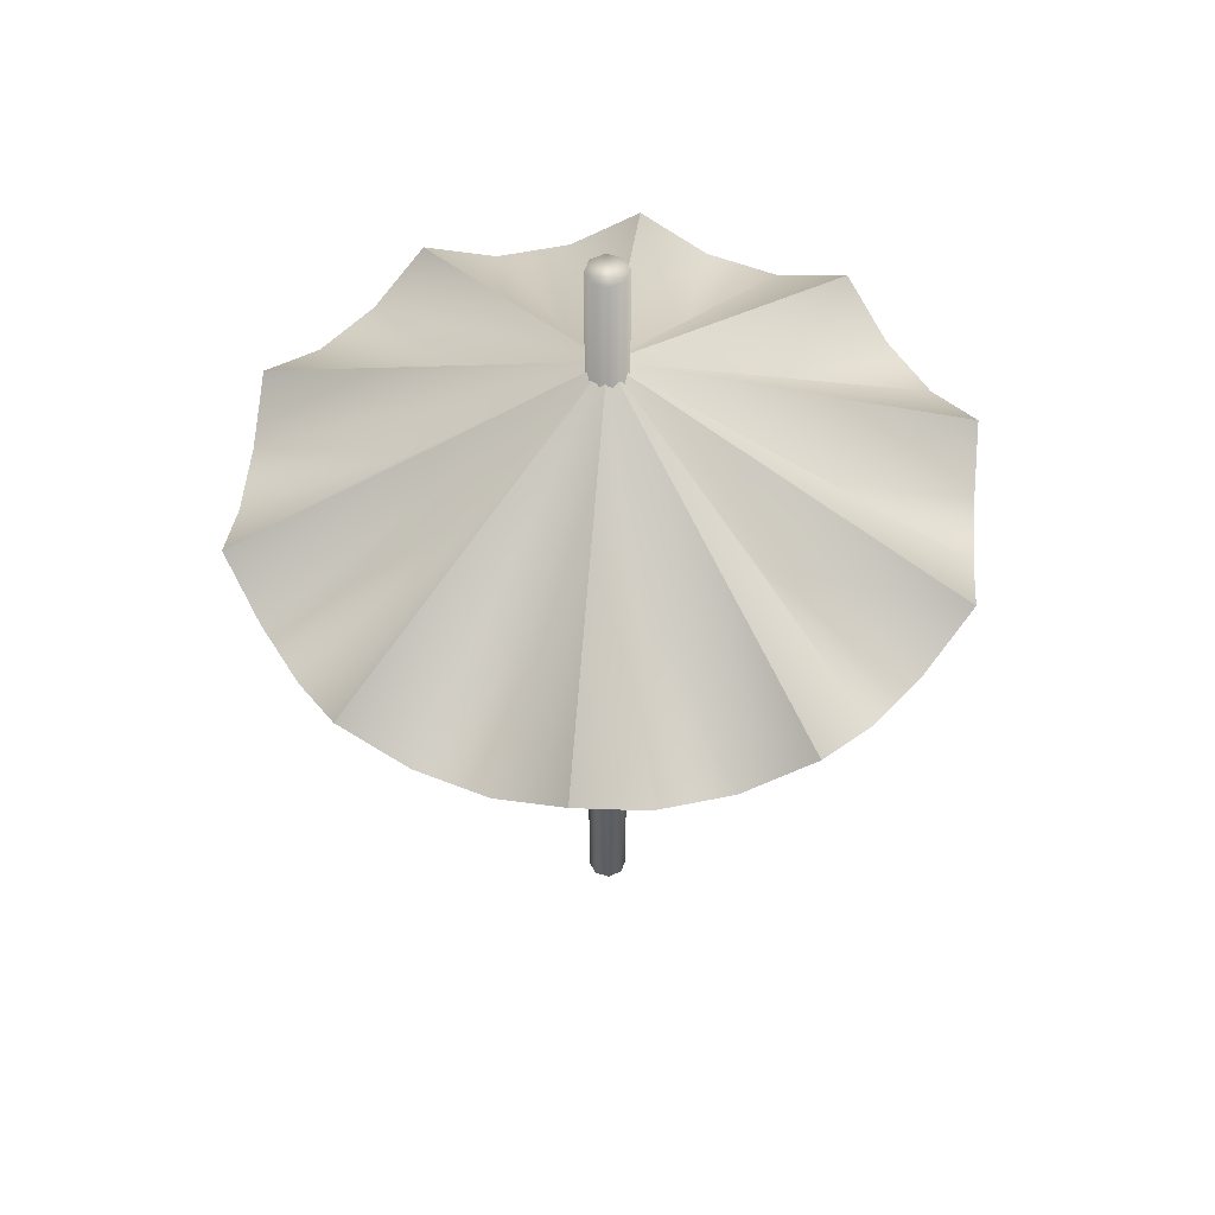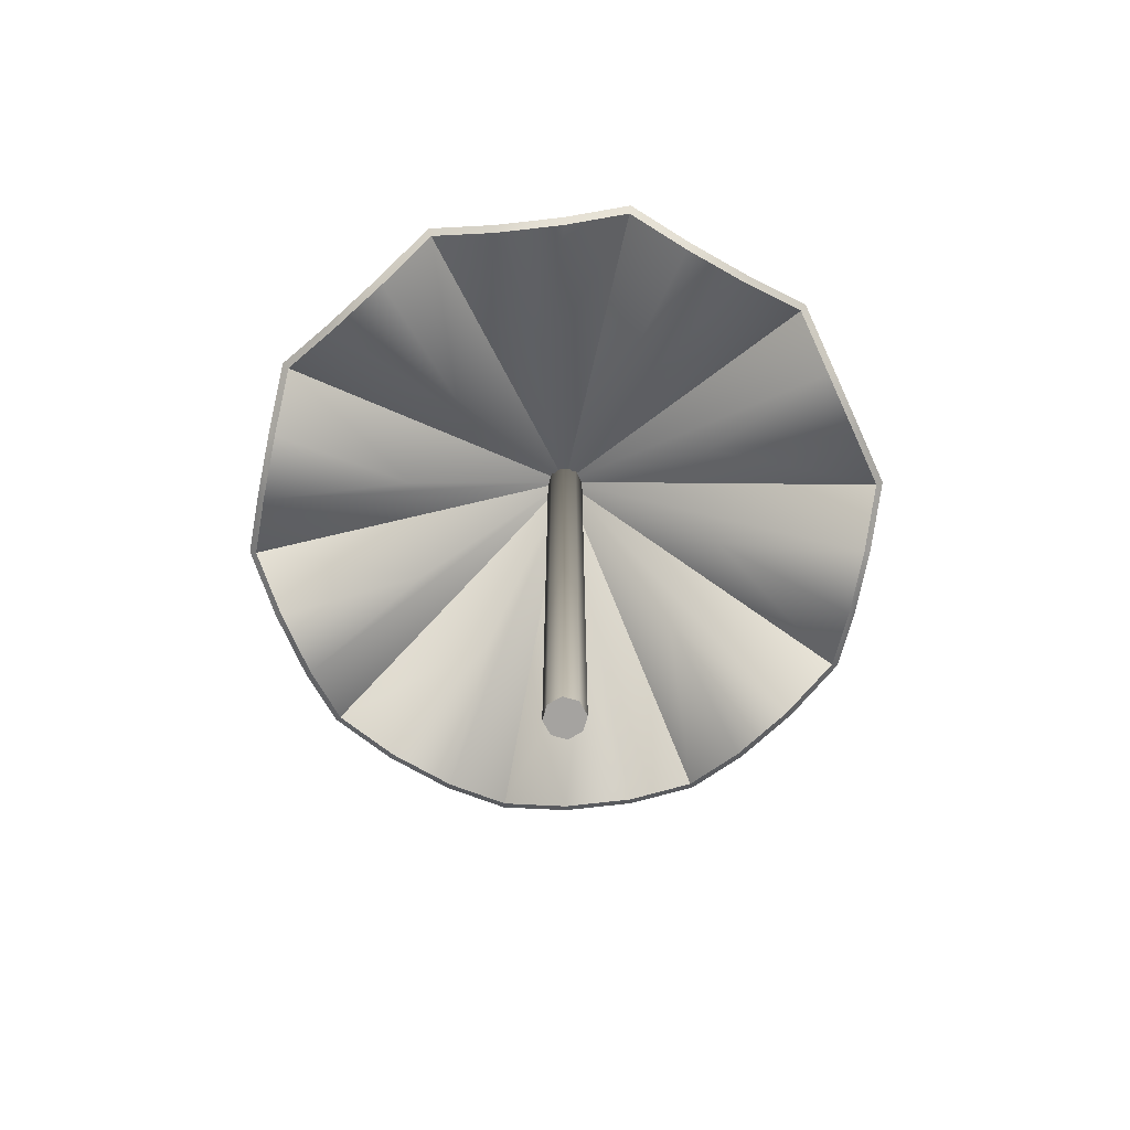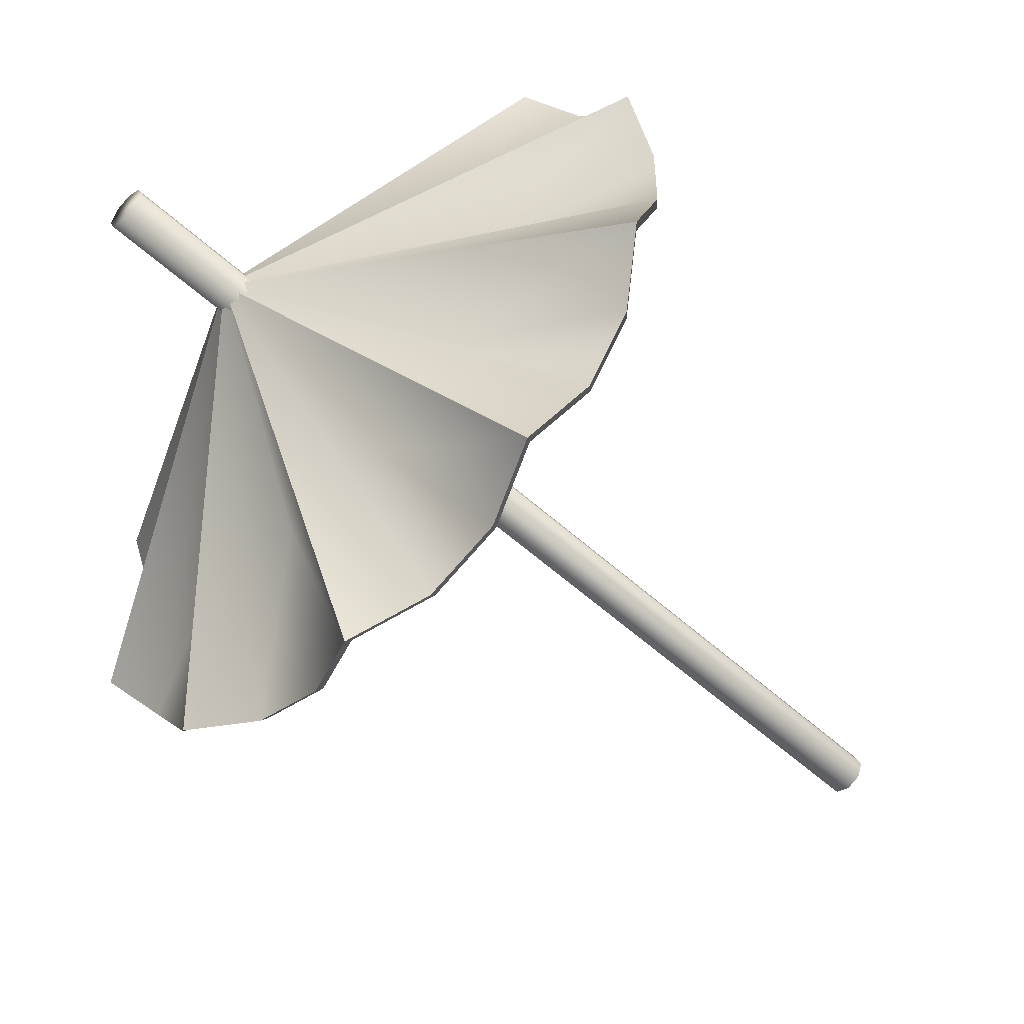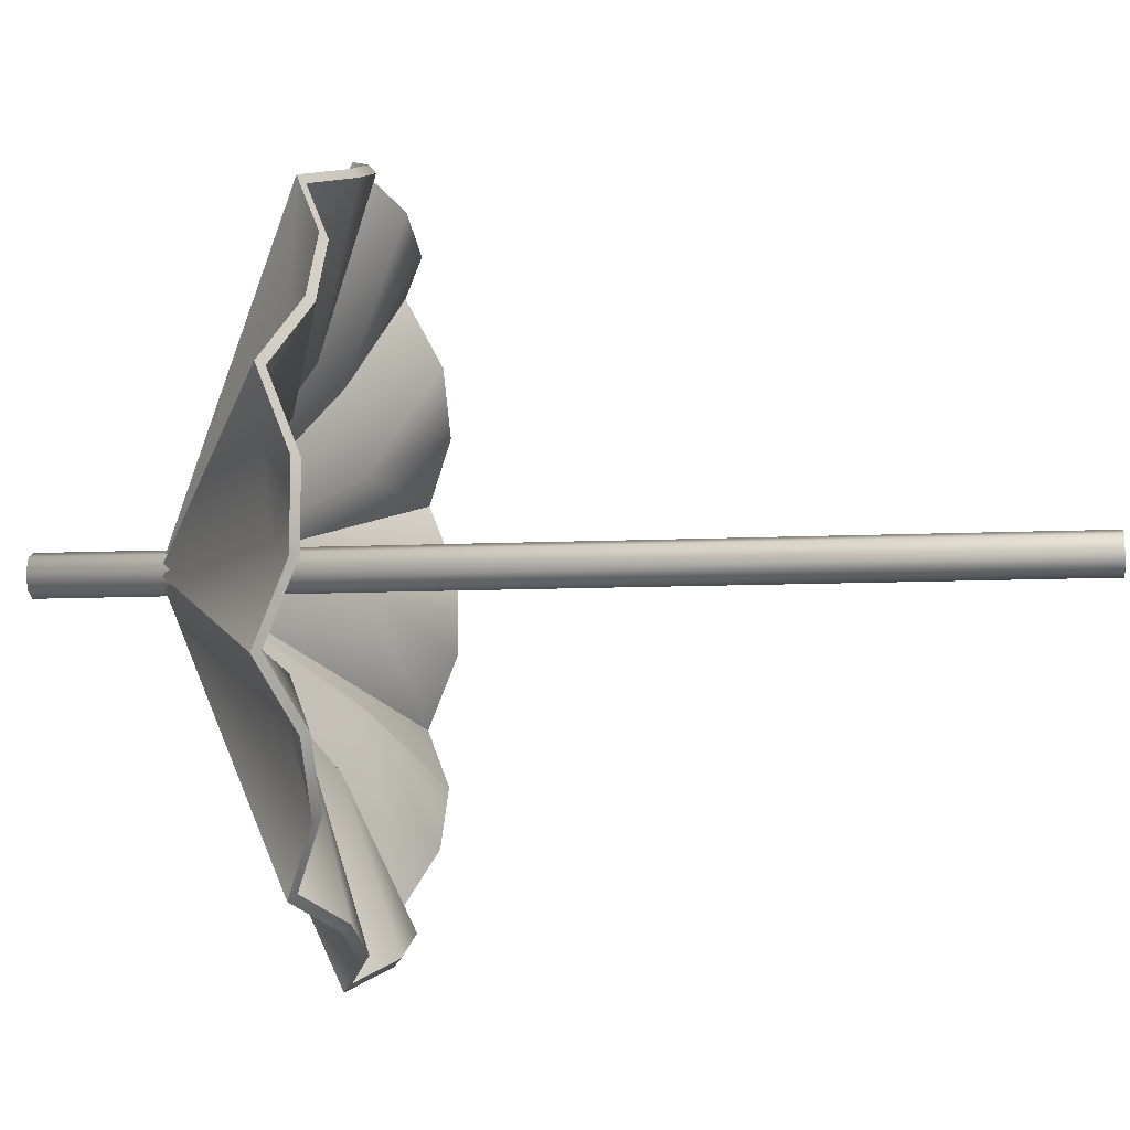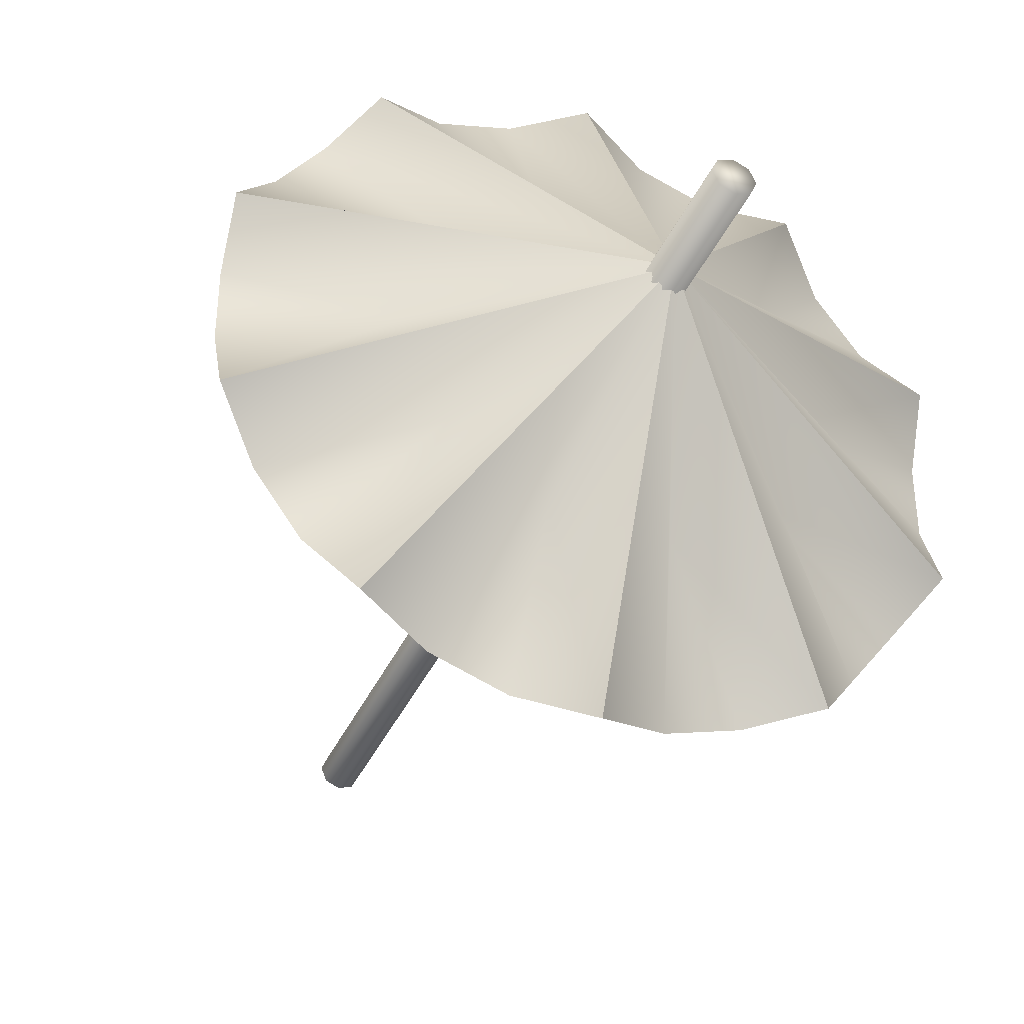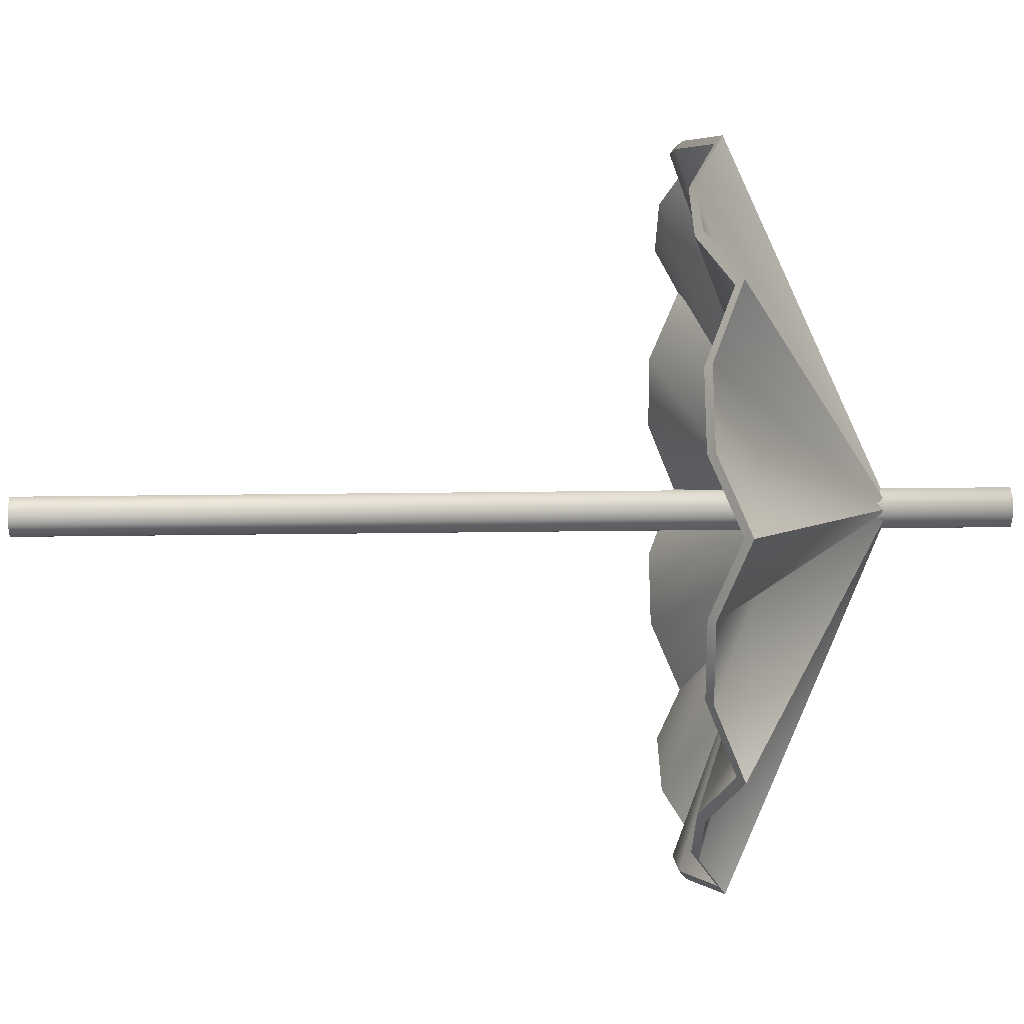
<metadata>
{"format":"obj","ext":"obj","renderer":"f3d","projection":"perspective","resolution":1024,"background":"white","views":[{"elev":52.5,"azim":41.3,"up":"+Y"},{"elev":-73.3,"azim":96.5,"up":"+Y"},{"elev":-54.2,"azim":-134.1,"up":"+Z"},{"elev":-8.2,"azim":-81.8,"up":"+Z"},{"elev":-39.6,"azim":157.1,"up":"+Z"},{"elev":21.8,"azim":88.5,"up":"+Z"}]}
</metadata>
<code>
g Umbrella
v 4.292e-06 0.2166 -4.292e-06
v 0.6586 -0.2916 0.6003
v 0.5473 -0.2166 0.7533
v 0.3822 -0.1543 0.2777
v 0.8856 -0.2166 0.2877
v 0.7744 -0.2916 0.4408
v 0.03699 -1.914 0.03698
v 4.292e-06 -1.914 0.05231
v 4.292e-06 0.5082 0.05231
v 0.03699 0.5082 0.03698
v 0.05232 -1.914 -4.292e-06
v 0.05232 0.5082 -4.292e-06
v 0.03699 -1.914 -0.03699
v 0.03699 0.5082 -0.03699
v 4.292e-06 -1.914 -0.05232
v 4.292e-06 0.5082 -0.05232
v -0.03698 -1.914 -0.03699
v -0.03698 0.5082 -0.03699
v -0.05231 -1.914 -4.292e-06
v -0.05231 0.5082 -4.292e-06
v -0.03698 -1.914 0.03698
v -0.03698 0.5082 0.03698
v 4.292e-06 -1.914 0.05231
v 4.292e-06 0.5082 0.05231
v -0.03698 0.5082 -0.03699
v 4.292e-06 0.5082 -0.05232
v 0.03699 0.5082 -0.03699
v 0.05232 0.5082 -4.292e-06
v -0.05231 0.5082 -4.292e-06
v -0.03698 0.5082 0.03698
v 0.03699 0.5082 0.03698
v 4.292e-06 0.5082 0.05231
v 0.03699 -1.914 -0.03699
v 4.292e-06 -1.914 -0.05232
v -0.03698 -1.914 -0.03699
v 0.05232 -1.914 -4.292e-06
v -0.05231 -1.914 -4.292e-06
v -0.03698 -1.914 0.03698
v 0.03699 -1.914 0.03698
v 4.292e-06 -1.914 0.05231
v 4.292e-06 0.2166 -4.292e-06
v 0.18 -0.2916 0.8727
v 4.292e-06 -0.2166 0.9312
v 0.146 -0.1543 0.4494
v 0.5473 -0.2166 0.7533
v 0.3674 -0.2916 0.8118
v 4.292e-06 0.2166 -4.292e-06
v -0.3674 -0.2916 0.8118
v -0.5473 -0.2166 0.7533
v -0.146 -0.1543 0.4494
v 4.292e-06 -0.2166 0.9312
v -0.18 -0.2916 0.8727
v 4.292e-06 0.2166 -4.292e-06
v -0.7744 -0.2916 0.4408
v -0.8856 -0.2166 0.2877
v -0.3822 -0.1543 0.2777
v -0.5473 -0.2166 0.7533
v -0.6586 -0.2916 0.6003
v 4.292e-06 0.2166 -4.292e-06
v -0.8856 -0.2916 -0.09851
v -0.8856 -0.2166 -0.2877
v -0.4725 -0.1543 -4.292e-06
v -0.8856 -0.2166 0.2877
v -0.8856 -0.2916 0.0985
v 4.292e-06 0.2166 -4.292e-06
v -0.6586 -0.2916 -0.6002
v -0.5473 -0.2166 -0.7533
v -0.3822 -0.1543 -0.2777
v -0.8856 -0.2166 -0.2877
v -0.7744 -0.2916 -0.4409
v 4.292e-06 0.2166 -4.292e-06
v 0.3674 -0.2916 -0.8118
v 0.5473 -0.2166 -0.7533
v 0.146 -0.1543 -0.4494
v 4.292e-06 -0.2166 -0.9312
v 0.18 -0.2916 -0.8727
v 4.292e-06 0.2166 -4.292e-06
v 0.7744 -0.2916 -0.4409
v 0.8856 -0.2166 -0.2877
v 0.3822 -0.1543 -0.2777
v 0.5473 -0.2166 -0.7533
v 0.6586 -0.2916 -0.6002
v 4.292e-06 0.2166 -4.292e-06
v 0.8856 -0.2916 0.0985
v 0.8856 -0.2166 0.2877
v 0.4725 -0.1543 -4.292e-06
v 0.8856 -0.2166 -0.2877
v 0.8856 -0.2916 -0.09851
v 4.292e-06 0.2166 -4.292e-06
v -0.18 -0.2916 -0.8727
v 4.292e-06 -0.2166 -0.9312
v -0.146 -0.1543 -0.4494
v -0.5473 -0.2166 -0.7533
v -0.3674 -0.2916 -0.8118
v 4.292e-06 0.1886 -4.292e-06
v 0.5355 -0.2351 0.737
v 0.6443 -0.3085 0.5872
v 0.374 -0.1743 0.2717
v 0.8664 -0.2351 0.2815
v 0.7576 -0.3085 0.4313
v 4.292e-06 0.1886 -4.292e-06
v 4.292e-06 -0.2351 0.911
v 0.1761 -0.3085 0.8538
v 0.1428 -0.1743 0.4396
v 0.5355 -0.2351 0.737
v 0.3594 -0.3085 0.7942
v 4.292e-06 0.1886 -4.292e-06
v -0.5355 -0.2351 0.737
v -0.3594 -0.3085 0.7942
v -0.1428 -0.1743 0.4396
v 4.292e-06 -0.2351 0.911
v -0.1761 -0.3085 0.8538
v 4.292e-06 0.1886 -4.292e-06
v -0.8664 -0.2351 0.2815
v -0.7576 -0.3085 0.4313
v -0.3739 -0.1743 0.2717
v -0.5355 -0.2351 0.737
v -0.6443 -0.3085 0.5872
v 4.292e-06 0.1886 -4.292e-06
v -0.8664 -0.2351 -0.2815
v -0.8664 -0.3085 -0.09638
v -0.4622 -0.1743 -4.292e-06
v -0.8664 -0.2351 0.2815
v -0.8664 -0.3085 0.09637
v 4.292e-06 0.1886 -4.292e-06
v -0.5355 -0.2351 -0.737
v -0.6443 -0.3085 -0.5872
v -0.3739 -0.1743 -0.2717
v -0.8664 -0.2351 -0.2815
v -0.7576 -0.3085 -0.4313
v 4.292e-06 0.1886 -4.292e-06
v 0.5355 -0.2351 -0.737
v 0.3594 -0.3085 -0.7942
v 0.1428 -0.1743 -0.4396
v 4.292e-06 -0.2351 -0.911
v 0.1761 -0.3085 -0.8538
v 4.292e-06 0.1886 -4.292e-06
v 0.8664 -0.2351 -0.2815
v 0.7576 -0.3085 -0.4313
v 0.374 -0.1743 -0.2717
v 0.5355 -0.2351 -0.737
v 0.6443 -0.3085 -0.5872
v 4.292e-06 0.1886 -4.292e-06
v 0.8664 -0.2351 0.2815
v 0.8664 -0.3085 0.09637
v 0.4623 -0.1743 -4.292e-06
v 0.8664 -0.2351 -0.2815
v 0.8664 -0.3085 -0.09638
v 4.292e-06 0.1886 -4.292e-06
v 4.292e-06 -0.2351 -0.911
v -0.1761 -0.3085 -0.8538
v -0.1428 -0.1743 -0.4396
v -0.5355 -0.2351 -0.737
v -0.3594 -0.3085 -0.7942
v 0.1761 -0.3085 -0.8538
v 4.292e-06 -0.2166 -0.9312
v 4.292e-06 -0.2351 -0.911
v 0.18 -0.2916 -0.8727
v -0.18 -0.2916 -0.8727
v 0.3594 -0.3085 -0.7942
v -0.1761 -0.3085 -0.8538
v 0.3674 -0.2916 -0.8118
v -0.3674 -0.2916 -0.8118
v 0.5355 -0.2351 -0.737
v -0.3594 -0.3085 -0.7942
v 0.5473 -0.2166 -0.7533
v -0.5473 -0.2166 -0.7533
v 0.6443 -0.3085 -0.5872
v -0.5355 -0.2351 -0.737
v 0.6586 -0.2916 -0.6002
v -0.6586 -0.2916 -0.6002
v 0.7576 -0.3085 -0.4313
v -0.6443 -0.3085 -0.5872
v 0.7744 -0.2916 -0.4409
v -0.7744 -0.2916 -0.4409
v 0.8664 -0.2351 -0.2815
v -0.7576 -0.3085 -0.4313
v 0.8856 -0.2166 -0.2877
v -0.8856 -0.2166 -0.2877
v 0.8664 -0.3085 -0.09638
v -0.8664 -0.2351 -0.2815
v 0.8856 -0.2916 -0.09851
v -0.8856 -0.2916 -0.09851
v 0.8664 -0.3085 0.09637
v -0.8664 -0.3085 -0.09638
v 0.8856 -0.2916 0.0985
v -0.8856 -0.2916 0.0985
v 0.8664 -0.2351 0.2815
v -0.8664 -0.3085 0.09637
v 0.8856 -0.2166 0.2877
v -0.8856 -0.2166 0.2877
v 0.7576 -0.3085 0.4313
v -0.8664 -0.2351 0.2815
v 0.7744 -0.2916 0.4408
v -0.7744 -0.2916 0.4408
v 0.6443 -0.3085 0.5872
v -0.7576 -0.3085 0.4313
v 0.6586 -0.2916 0.6003
v -0.6586 -0.2916 0.6003
v 0.5355 -0.2351 0.737
v -0.6443 -0.3085 0.5872
v 0.5473 -0.2166 0.7533
v -0.5473 -0.2166 0.7533
v 0.3594 -0.3085 0.7942
v -0.5355 -0.2351 0.737
v 0.3674 -0.2916 0.8118
v -0.3674 -0.2916 0.8118
v 0.1761 -0.3085 0.8538
v -0.3594 -0.3085 0.7942
v 0.18 -0.2916 0.8727
v -0.18 -0.2916 0.8727
v 4.292e-06 -0.2351 0.911
v -0.1761 -0.3085 0.8538
v 4.292e-06 -0.2166 0.9312
g Umbrella_0
f 3 2 1
f 2 4 1
f 1 4 5
f 4 2 6
f 4 6 5
f 9 8 7
f 10 9 7
f 10 7 11
f 12 10 11
f 12 11 13
f 14 12 13
f 14 13 15
f 16 14 15
f 16 15 17
f 18 16 17
f 18 17 19
f 20 18 19
f 20 19 21
f 22 20 21
f 22 21 23
f 24 22 23
f 27 26 25
f 25 28 27
f 25 29 28
f 29 30 28
f 30 31 28
f 30 32 31
f 35 34 33
f 33 36 35
f 36 37 35
f 36 38 37
f 36 39 38
f 39 40 38
f 43 42 41
f 42 44 41
f 41 44 45
f 44 42 46
f 44 46 45
f 49 48 47
f 48 50 47
f 47 50 51
f 50 48 52
f 50 52 51
f 55 54 53
f 54 56 53
f 53 56 57
f 56 54 58
f 56 58 57
f 61 60 59
f 60 62 59
f 59 62 63
f 62 60 64
f 62 64 63
f 67 66 65
f 66 68 65
f 65 68 69
f 68 66 70
f 68 70 69
f 73 72 71
f 72 74 71
f 71 74 75
f 74 72 76
f 74 76 75
f 79 78 77
f 78 80 77
f 77 80 81
f 80 78 82
f 80 82 81
f 85 84 83
f 84 86 83
f 83 86 87
f 86 84 88
f 86 88 87
f 91 90 89
f 90 92 89
f 89 92 93
f 92 90 94
f 92 94 93
f 97 96 95
f 98 97 95
f 98 95 99
f 97 98 100
f 100 98 99
f 103 102 101
f 104 103 101
f 104 101 105
f 103 104 106
f 106 104 105
f 109 108 107
f 110 109 107
f 110 107 111
f 109 110 112
f 112 110 111
f 115 114 113
f 116 115 113
f 116 113 117
f 115 116 118
f 118 116 117
f 121 120 119
f 122 121 119
f 122 119 123
f 121 122 124
f 124 122 123
f 127 126 125
f 128 127 125
f 128 125 129
f 127 128 130
f 130 128 129
f 133 132 131
f 134 133 131
f 134 131 135
f 133 134 136
f 136 134 135
f 139 138 137
f 140 139 137
f 140 137 141
f 139 140 142
f 142 140 141
f 145 144 143
f 146 145 143
f 146 143 147
f 145 146 148
f 148 146 147
f 151 150 149
f 152 151 149
f 152 149 153
f 151 152 154
f 154 152 153
f 157 156 155
f 156 158 155
f 159 156 157
f 155 158 160
f 161 159 157
f 158 162 160
f 163 159 161
f 160 162 164
f 165 163 161
f 162 166 164
f 167 163 165
f 164 166 168
f 169 167 165
f 166 170 168
f 171 167 169
f 168 170 172
f 173 171 169
f 170 174 172
f 175 171 173
f 172 174 176
f 177 175 173
f 174 178 176
f 179 175 177
f 176 178 180
f 181 179 177
f 178 182 180
f 183 179 181
f 180 182 184
f 185 183 181
f 182 186 184
f 187 183 185
f 184 186 188
f 189 187 185
f 186 190 188
f 191 187 189
f 188 190 192
f 193 191 189
f 190 194 192
f 195 191 193
f 192 194 196
f 197 195 193
f 194 198 196
f 199 195 197
f 196 198 200
f 201 199 197
f 198 202 200
f 203 199 201
f 200 202 204
f 205 203 201
f 202 206 204
f 207 203 205
f 204 206 208
f 209 207 205
f 206 210 208
f 211 207 209
f 208 210 212
f 213 211 209
f 210 214 212
f 214 211 213
f 212 214 213

</code>
